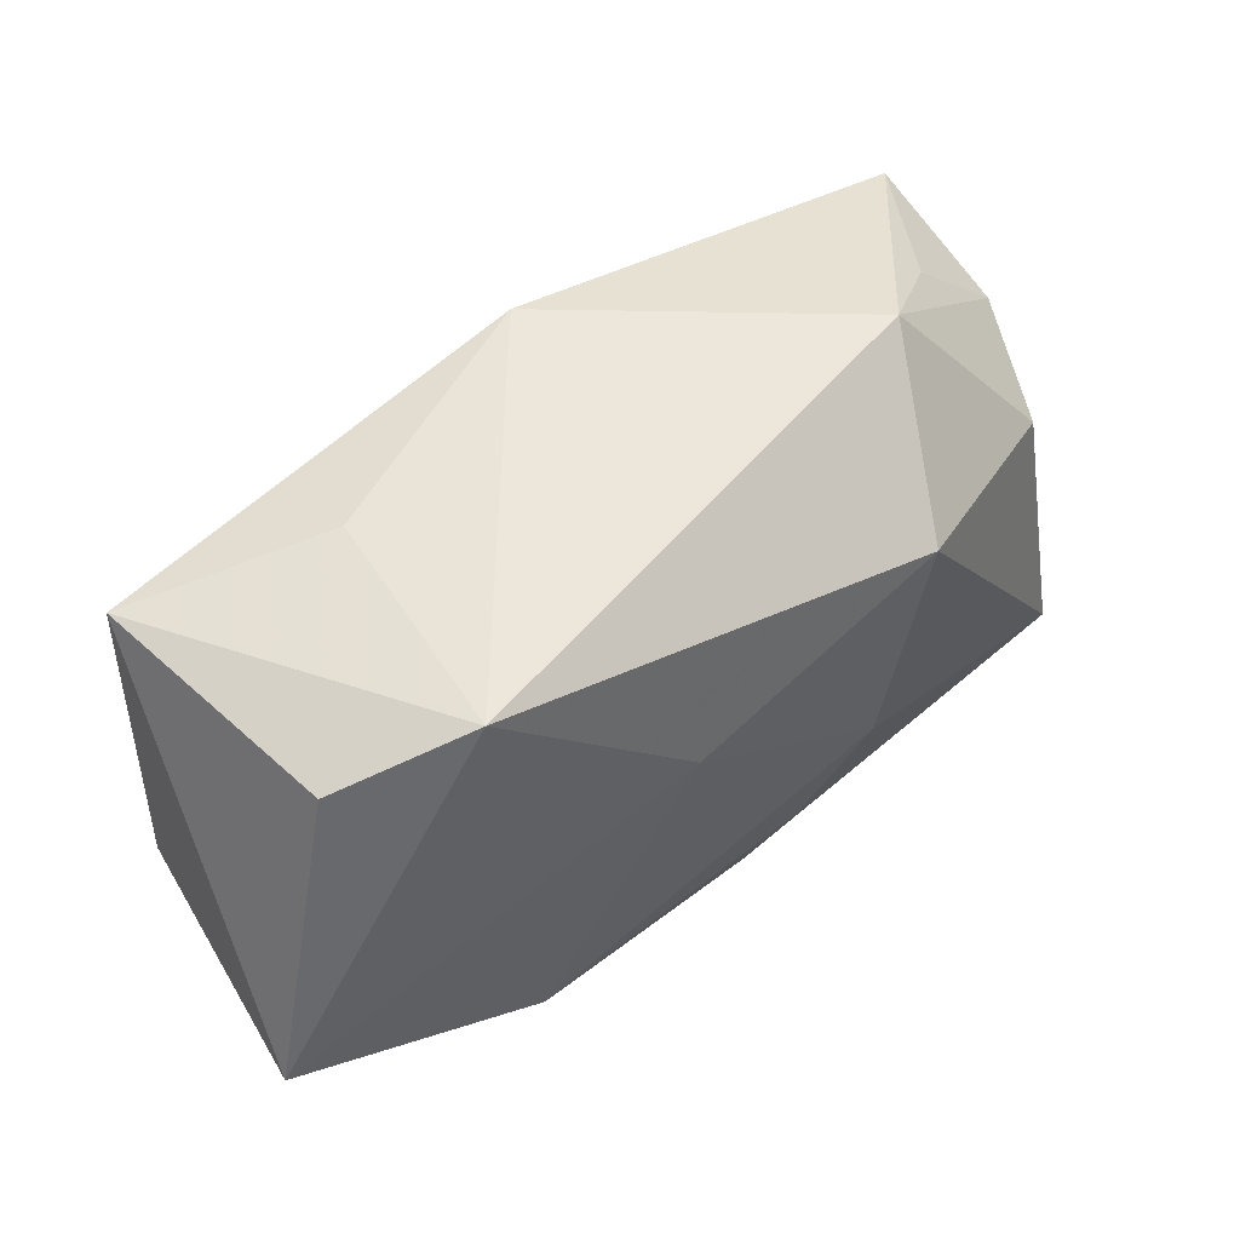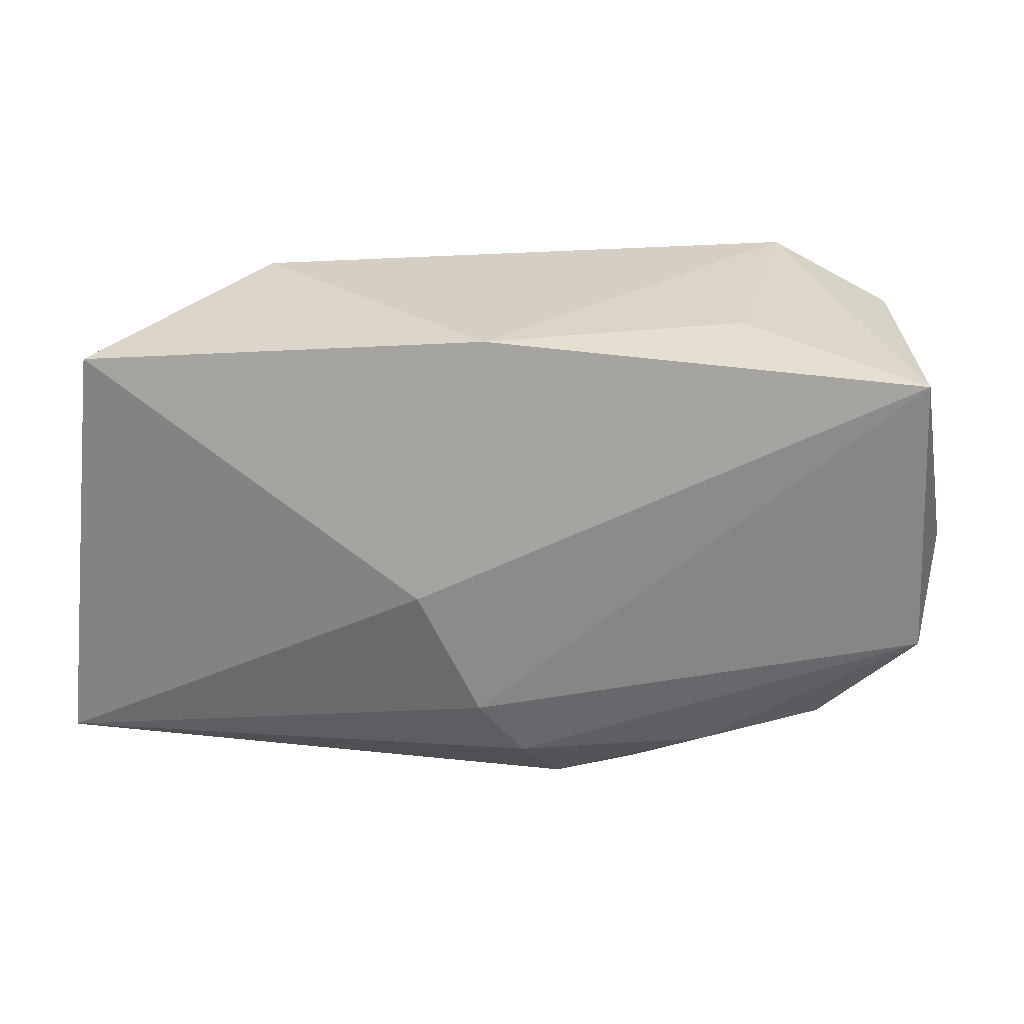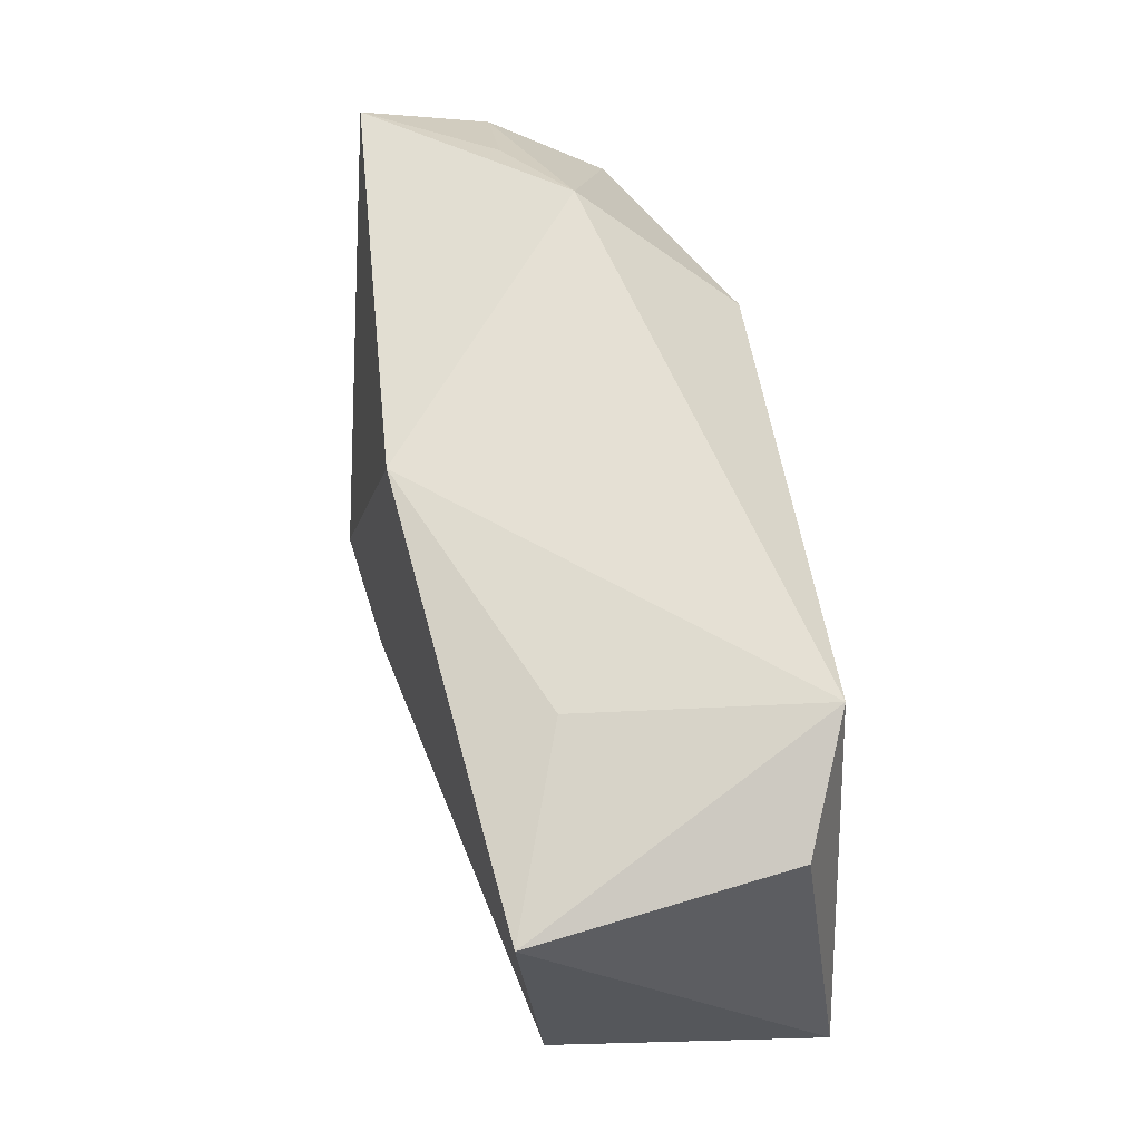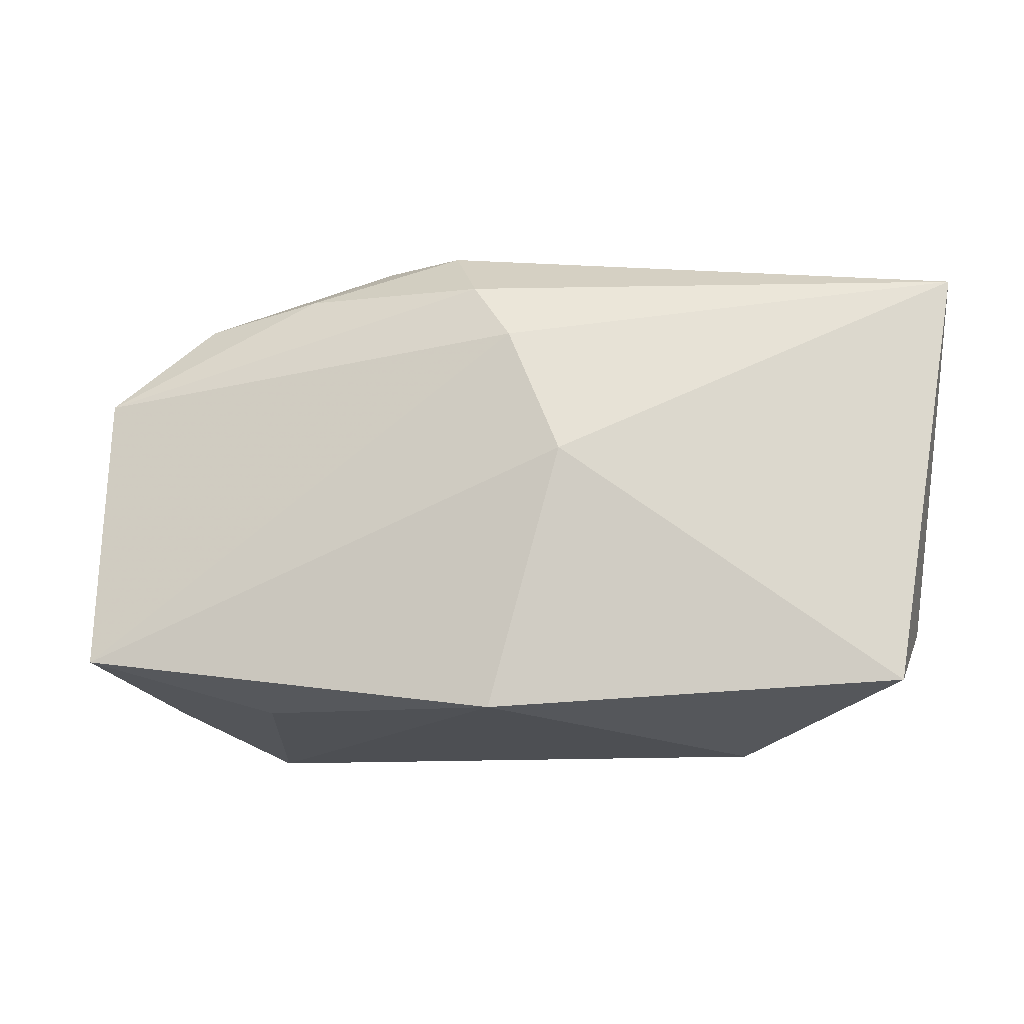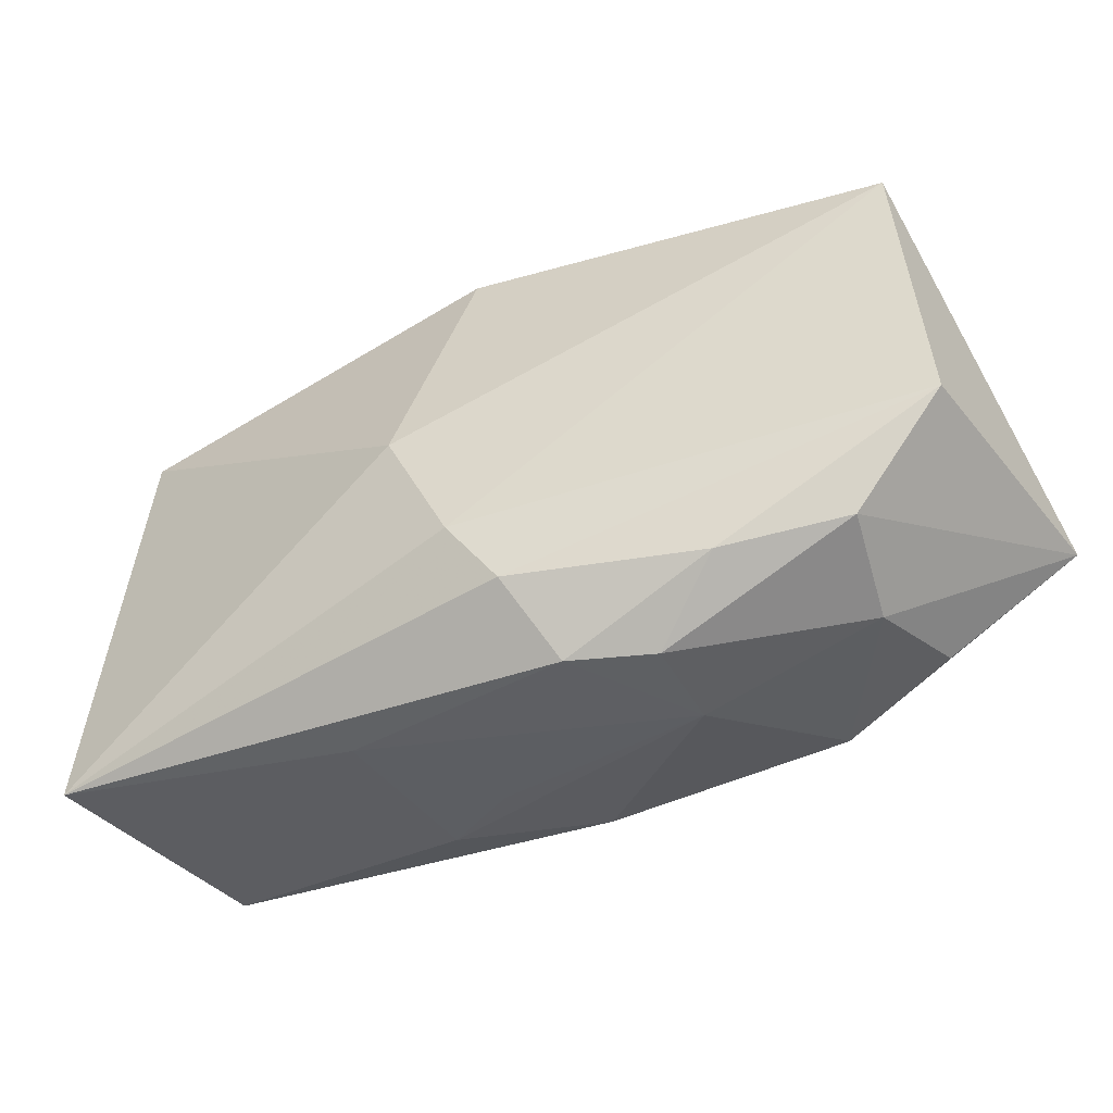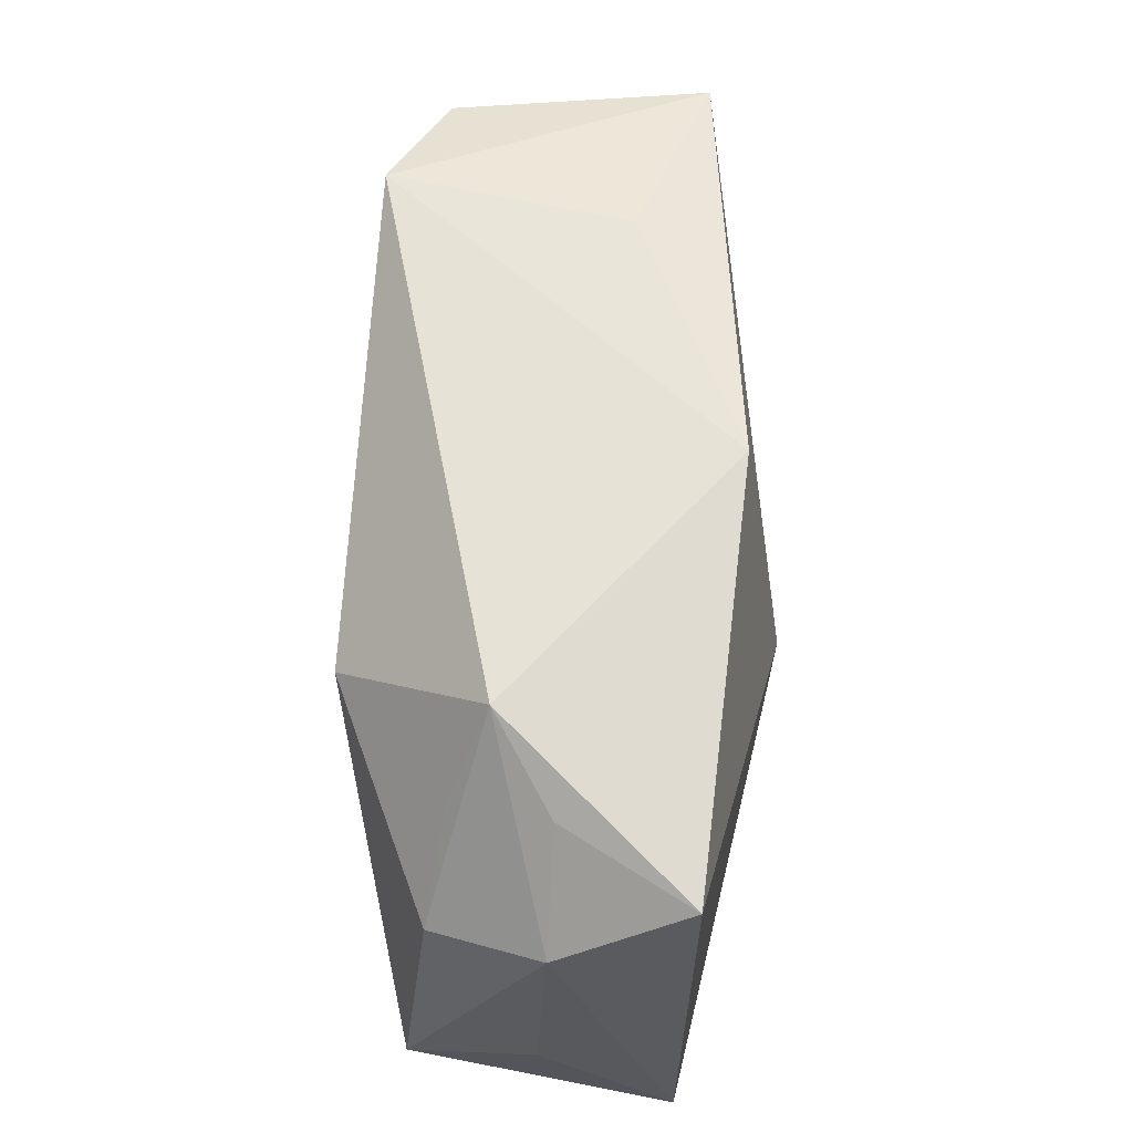
<metadata>
{"format":"obj","ext":"obj","renderer":"f3d","projection":"perspective","resolution":1024,"background":"white","views":[{"elev":50.5,"azim":148.2,"up":"+Y"},{"elev":25.5,"azim":13.1,"up":"+Y"},{"elev":65.6,"azim":86.7,"up":"+Y"},{"elev":72.1,"azim":-176.8,"up":"+Z"},{"elev":-45.4,"azim":34.3,"up":"+Y"},{"elev":62.9,"azim":-80.4,"up":"+Y"}]}
</metadata>
<code>
v -0.006651 -0.0144 -0.01484
v 0.0136 -0.02307 0.005555
v -0.0392 -0.0203 0.01656
v 0.01827 -0.01822 -0.01707
v 0.02181 0.02114 0.002676
v 0.02062 -0.01821 0.008806
v 0.02797 -0.01865 -0.004945
v -0.007697 -0.02133 -0.003763
v 0.03966 -0.007738 0.004944
v 0.001322 0.022 0.0147
v -0.003698 -0.0008609 0.01946
v 0.02239 0.022 -0.01835
v 0.001396 -0.0123 0.01772
v -0.02309 0.022 -0.001157
v 0.03083 -0.01644 0.004207
v 0.004886 -0.01772 0.01519
v 0.01975 -0.008564 -0.01778
v 0.04043 -0.007502 -0.01841
v 0.03329 0.01797 -0.01505
v -0.01232 -0.004614 -0.01657
v -0.03487 0.01789 0.01637
v -0.03583 0.00641 -0.004439
v -0.003029 -0.01974 -0.01324
v 0.03856 0.01812 0.006701
v 0.007008 -0.02334 0.009327
v 0.01238 -0.02265 -0.00293
v -0.03914 -0.01773 -0.006678
v -0.02847 0.01398 -0.003835
v -0.03821 0.01098 0.005575
v -0.01515 -0.02045 -0.007014
v -0.01795 0.0115 -0.01483
v 0.02917 -0.01615 -0.01477
v -0.01372 -0.02248 0.009289
v -0.03953 -0.01073 0.004844
v -0.02993 0.01841 0.004729
v 0.005379 0.005778 -0.01841
f 11 10 21
f 36 12 18
f 31 36 20
f 12 36 31
f 20 36 4
f 11 21 3
f 16 3 25
f 5 12 10
f 24 9 18
f 12 5 24
f 24 5 10
f 24 10 11
f 12 31 14
f 10 12 14
f 14 21 10
f 17 36 18
f 18 4 17
f 17 4 36
f 25 3 33
f 11 3 13
f 3 16 13
f 16 9 13
f 13 24 11
f 9 24 13
f 18 12 19
f 19 24 18
f 12 24 19
f 20 4 1
f 4 23 1
f 27 33 3
f 27 1 23
f 20 1 27
f 27 31 20
f 32 4 18
f 18 7 32
f 32 7 4
f 18 9 15
f 15 7 18
f 4 7 26
f 26 23 4
f 25 33 26
f 26 33 8
f 30 27 23
f 30 26 8
f 23 26 30
f 8 33 30
f 33 27 30
f 29 3 21
f 7 15 2
f 25 26 2
f 2 26 7
f 6 16 25
f 25 2 6
f 6 2 15
f 6 9 16
f 6 15 9
f 34 27 3
f 3 29 34
f 34 29 27
f 21 14 35
f 35 29 21
f 14 29 35
f 28 14 31
f 27 29 22
f 31 27 22
f 22 28 31
f 22 29 14
f 14 28 22

</code>
